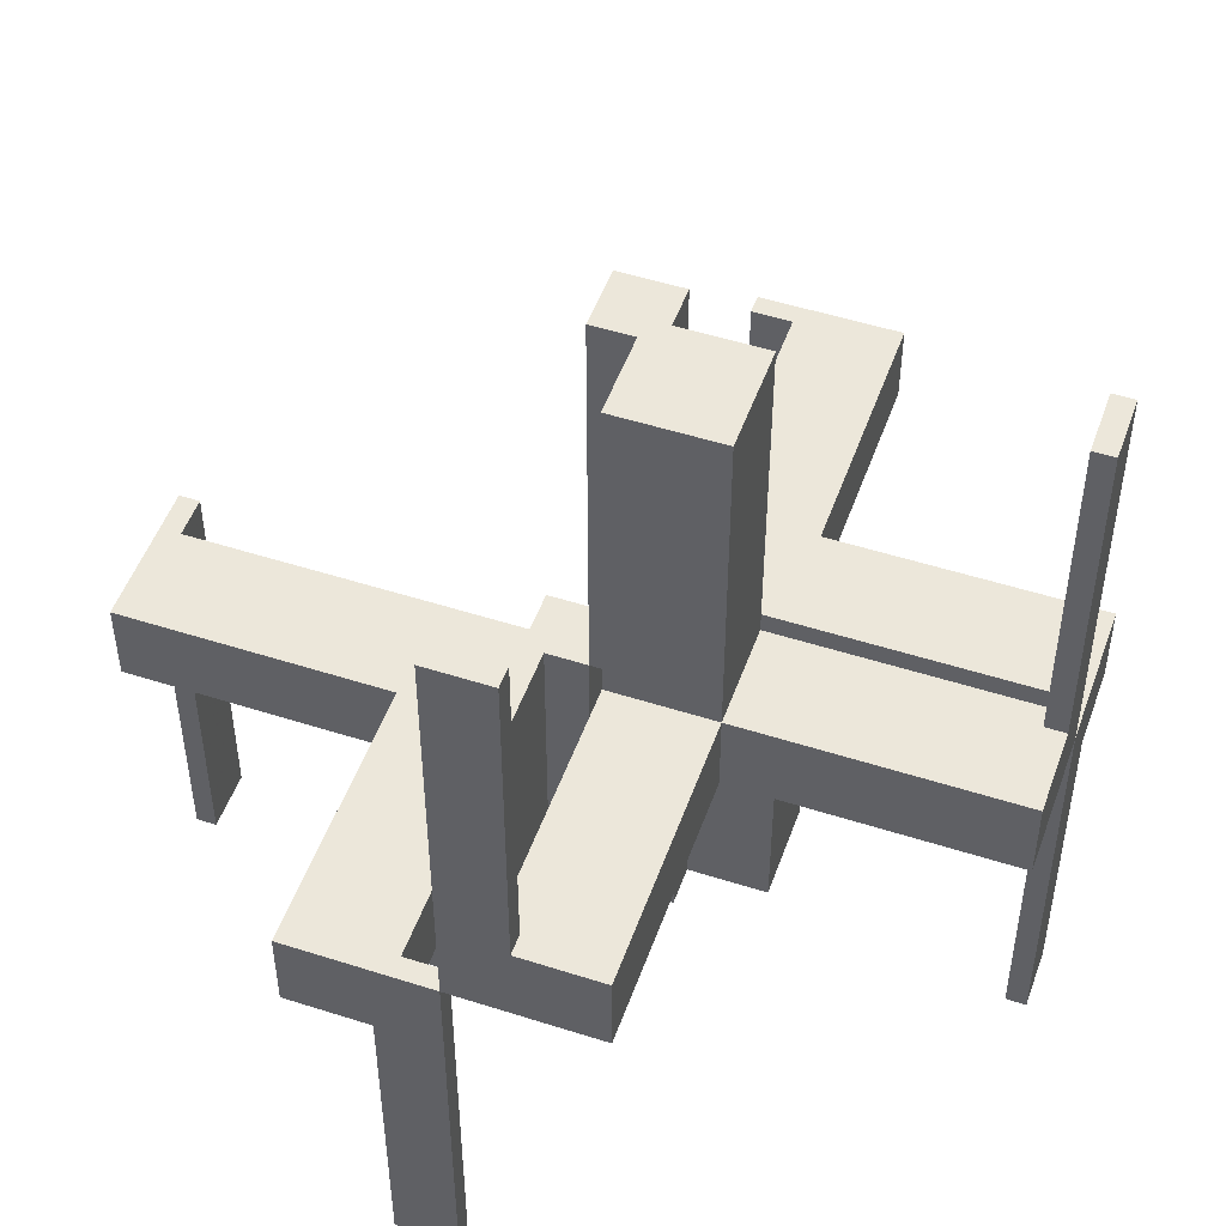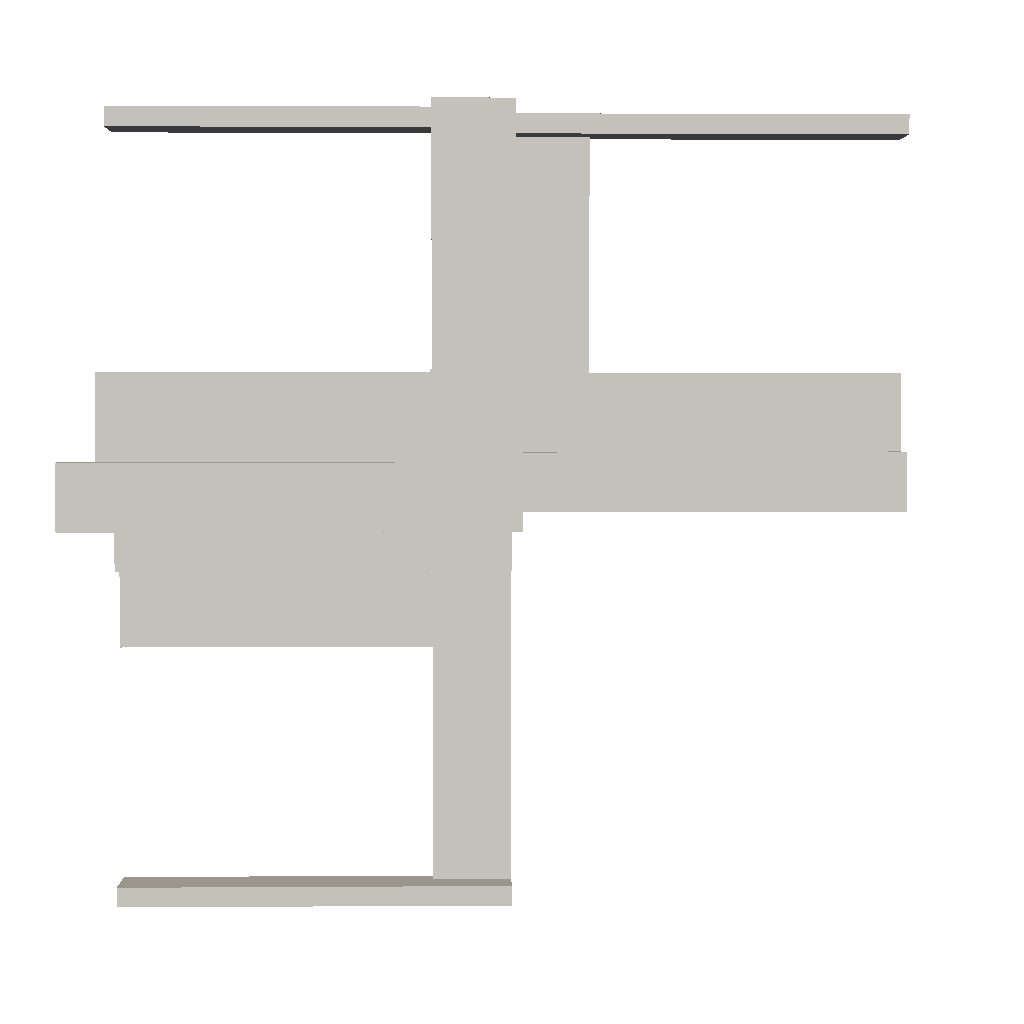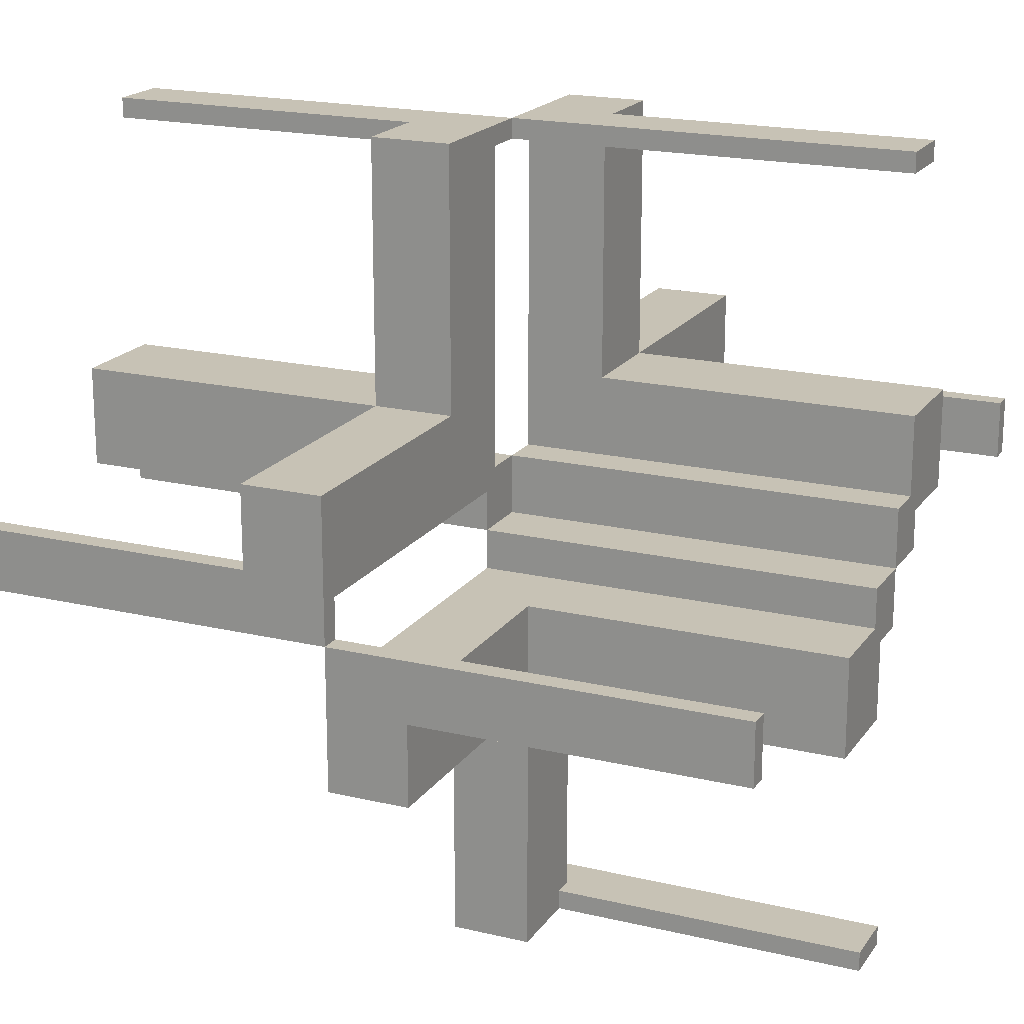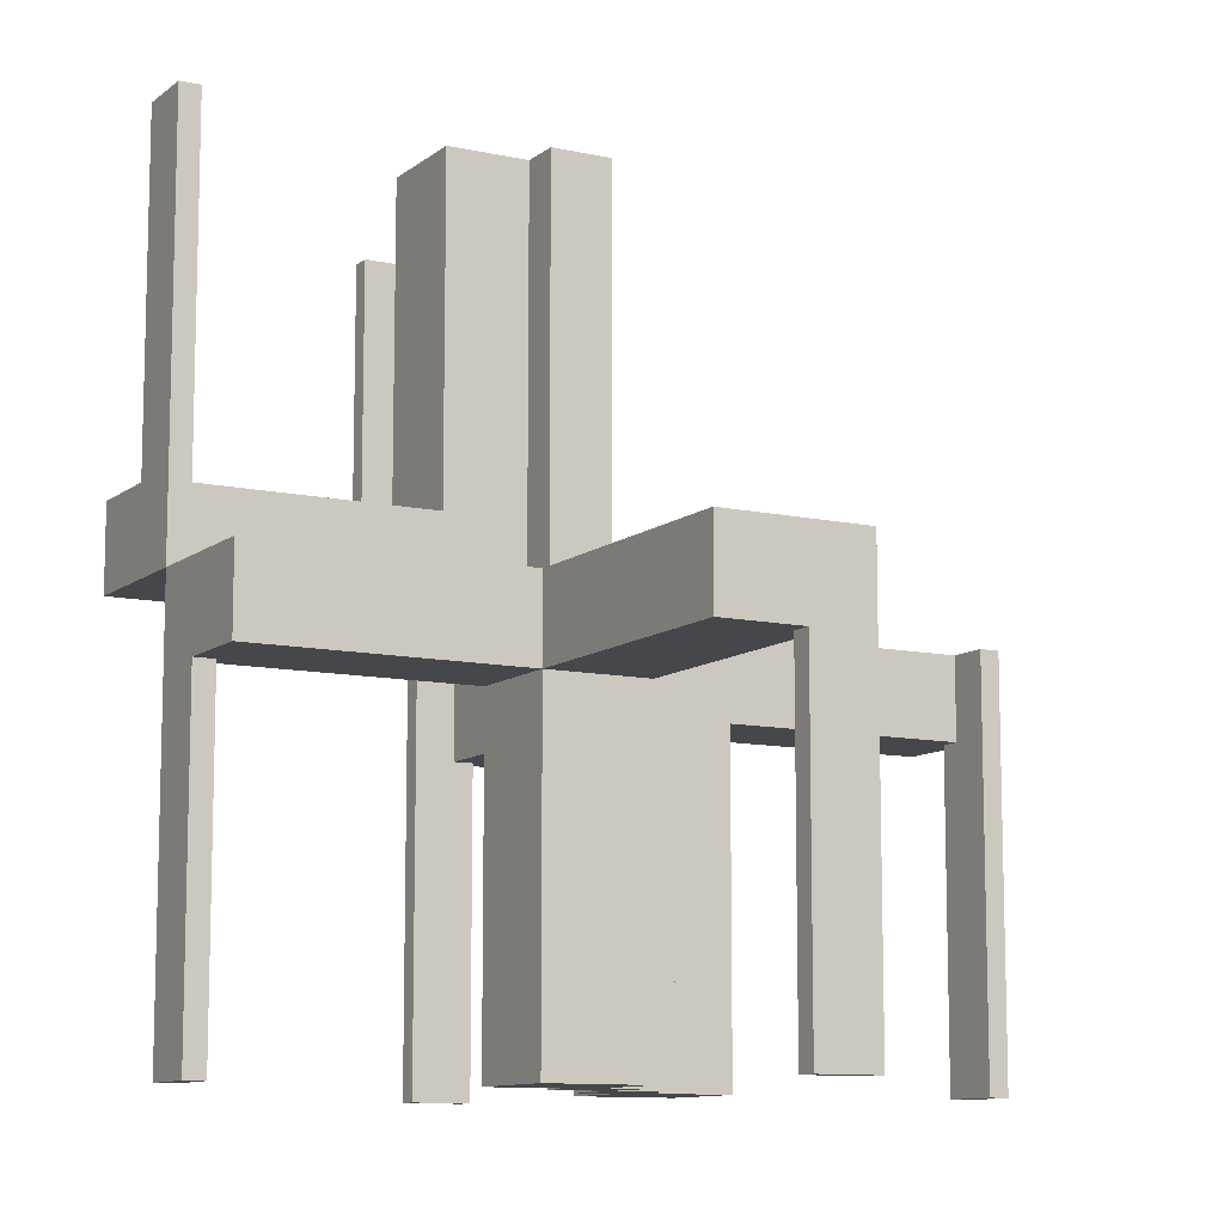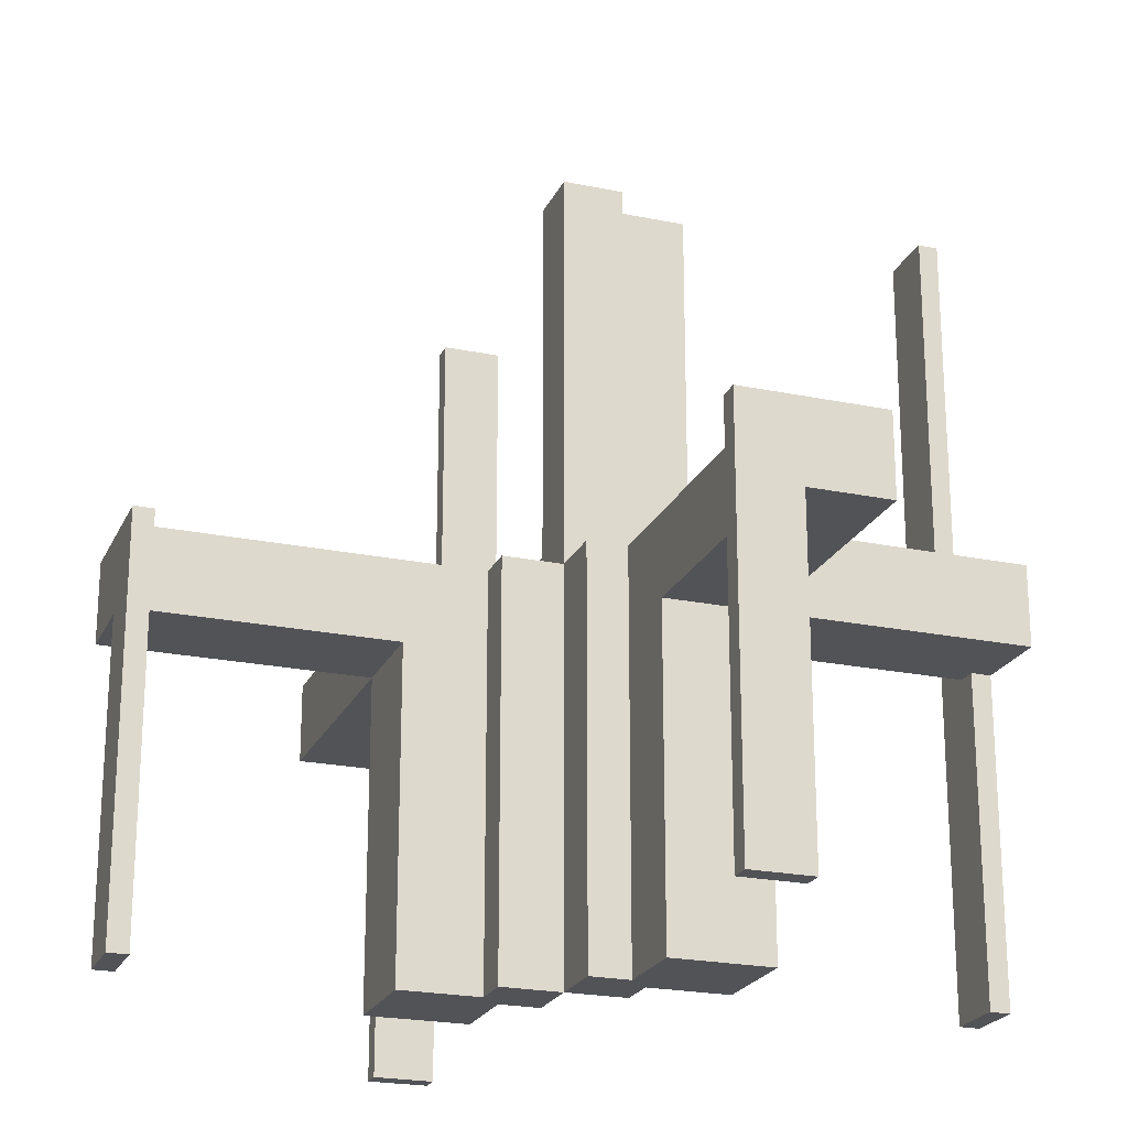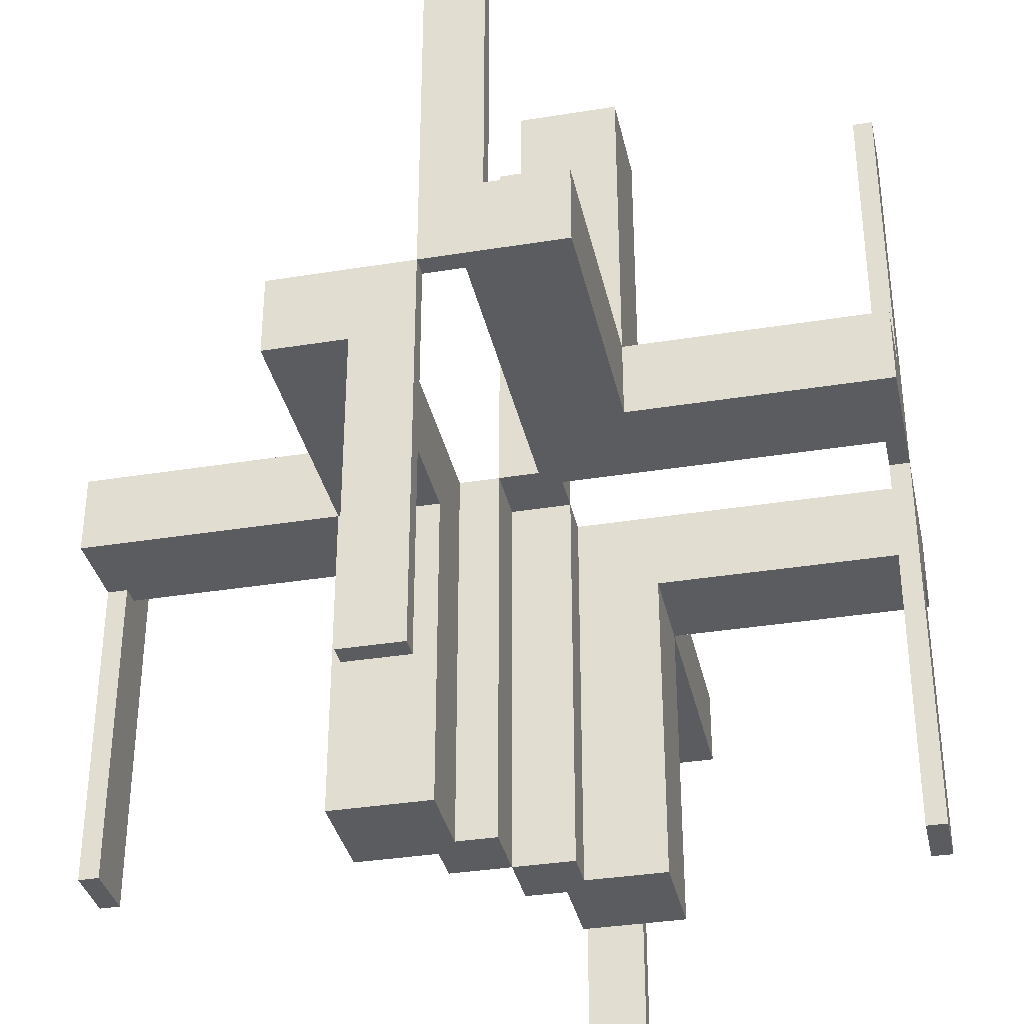
<metadata>
{"format":"obj","ext":"obj","renderer":"f3d","projection":"perspective","resolution":1024,"background":"white","views":[{"elev":50.3,"azim":109.4,"up":"+Z"},{"elev":2.5,"azim":-91.4,"up":"+Y"},{"elev":19.0,"azim":114.3,"up":"+Y"},{"elev":-10.4,"azim":-119.1,"up":"+Z"},{"elev":-22.3,"azim":-19.7,"up":"+Z"},{"elev":-35.0,"azim":102.2,"up":"+Z"}]}
</metadata>
<code>
v 0 0 0
v 0 0 -0.5
v 0 0 0.5
v 0 -0.075 0
v 0 -0.075 -0.5
v 0 -0.475 0
v 0 -0.475 -0.5
v 0 -0.5 0
v 0 -0.5 -0.5
v 0 0.5 0
v 0 0.5 -0.5
v 0 0.5 0.5
v 0 0.475 0
v 0 0.475 -0.5
v 0 0.475 0.5
v 0 0.075 0
v 0 0.075 -0.5
v 0 0.075 0.5
v -0.075 0 0
v -0.075 0 -0.5
v -0.075 0.05 0
v -0.075 0.05 -0.5
v -0.075 0.5 0
v -0.075 0.5 -0.5
v -0.075 0.5 -0.1
v -0.075 0.475 0
v -0.075 0.475 -0.5
v -0.075 0.475 -0.1
v -0.475 0 0
v -0.475 0 -0.5
v -0.475 0.05 0
v -0.475 0.05 -0.1
v -0.475 0.075 0
v -0.475 0.075 -0.5
v -0.475 0.075 -0.1
v 0.05 -0.075 0
v 0.05 -0.075 -0.5
v 0.05 -0.475 0
v 0.05 -0.475 -0.1
v 0.05 0.05 0
v 0.05 0.05 0.05
v 0.05 0.05 0.1
v 0.05 0.05 0.5
v 0.05 0.175 0
v 0.05 0.175 0.05
v 0.05 0.175 0.1
v 0.05 0.175 0.5
v 0.05 -0.175 0
v 0.05 -0.175 -0.5
v 0.05 -0.175 -0.1
v 0.05 -0.175 -0.05
v 0.05 -0.05 0
v 0.05 -0.05 -0.5
v 0.05 -0.05 -0.1
v 0.05 -0.05 -0.05
v 0.05 0.475 0
v 0.05 0.475 0.1
v 0.05 0.075 0
v 0.05 0.075 0.5
v 0.175 0.05 0.05
v 0.175 0.05 0.1
v 0.175 0.05 0.5
v 0.175 0.175 0
v 0.175 0.175 0.05
v 0.175 0.175 0.1
v 0.175 0.175 0.5
v 0.175 -0.5 0
v 0.175 -0.5 -0.1
v 0.175 0.5 0
v 0.175 0.5 0.1
v 0.175 -0.175 0
v 0.175 -0.175 -0.5
v 0.175 -0.175 -0.1
v 0.175 -0.175 -0.05
v 0.175 -0.05 -0.5
v 0.175 -0.05 -0.1
v 0.175 -0.05 -0.05
v -0.5 0 0
v -0.5 0 -0.5
v -0.5 0.175 0
v -0.5 0.175 -0.1
v -0.5 0.075 0
v -0.5 0.075 -0.5
v -0.5 0.075 -0.1
v 0.5 0 0
v 0.5 0 -0.5
v 0.5 0 0.5
v 0.5 -0.075 0
v 0.5 -0.075 -0.5
v 0.5 -0.075 -0.1
v 0.5 0.175 0
v 0.5 0.175 0.1
v 0.5 -0.175 0
v 0.5 -0.175 -0.1
v 0.5 0.075 0
v 0.5 0.075 0.1
v 0.5 0.075 0.5
v -0.175 0.05 -0.5
v -0.175 0.05 -0.1
v -0.175 0.05 -0.05
v -0.175 0.175 0
v -0.175 0.175 -0.5
v -0.175 0.175 -0.1
v -0.175 0.175 -0.05
v -0.175 0.5 0
v -0.175 0.5 -0.1
v -0.05 0.05 0
v -0.05 0.05 -0.5
v -0.05 0.05 -0.1
v -0.05 0.05 -0.05
v -0.05 0.175 0
v -0.05 0.175 -0.5
v -0.05 0.175 -0.1
v -0.05 0.175 -0.05
v -0.05 0.475 0
v -0.05 0.475 -0.1
v -0.05 0.075 0
v -0.05 0.075 -0.5
v 0.475 0 0
v 0.475 0 -0.5
v 0.475 0 0.5
v 0.475 -0.075 0
v 0.475 -0.075 -0.5
v 0.475 -0.075 -0.1
v 0.475 0.05 0
v 0.475 0.05 0.1
v 0.475 -0.05 0
v 0.475 -0.05 -0.1
v 0.475 0.075 0
v 0.475 0.075 0.1
v 0.475 0.075 0.5
v 0.075 0 0
v 0.075 0 -0.5
v 0.075 0 0.5
v 0.075 -0.475 0
v 0.075 -0.475 -0.5
v 0.075 -0.475 -0.1
v 0.075 0.05 0
v 0.075 0.05 0.5
v 0.075 -0.5 0
v 0.075 -0.5 -0.5
v 0.075 -0.5 -0.1
v 0.075 0.5 0
v 0.075 0.5 0.1
v 0.075 0.5 0.5
v 0.075 -0.05 0
v 0.075 -0.05 -0.5
v 0.075 0.475 0
v 0.075 0.475 0.1
v 0.075 0.475 0.5
f 113 112 108
f 108 109 113
f 109 108 98
f 98 99 109
f 103 102 112
f 112 113 103
f 102 98 108
f 108 112 102
f 99 98 102
f 102 103 99
f 109 99 103
f 103 113 109
f 99 100 110
f 110 109 99
f 110 100 104
f 104 114 110
f 106 25 23
f 23 105 106
f 26 28 116
f 116 115 26
f 26 23 25
f 25 28 26
f 105 23 26
f 111 101 26
f 105 26 101
f 115 111 26
f 104 101 111
f 111 114 104
f 106 105 101
f 101 104 106
f 99 104 100
f 106 104 99
f 114 109 110
f 116 114 115
f 111 115 114
f 109 114 116
f 28 109 116
f 99 28 106
f 25 106 28
f 109 28 99
f 110 107 111
f 111 114 110
f 114 104 100
f 100 110 114
f 81 80 82
f 82 84 81
f 33 31 32
f 32 35 33
f 33 35 84
f 84 82 33
f 81 84 35
f 99 103 35
f 81 35 103
f 32 99 35
f 103 99 100
f 100 104 103
f 99 32 100
f 31 100 32
f 110 100 107
f 31 107 100
f 114 111 104
f 80 104 111
f 103 104 81
f 80 81 104
f 33 80 111
f 82 80 33
f 107 31 33
f 111 107 33
f 118 17 16
f 16 117 118
f 107 108 118
f 118 117 107
f 21 19 20
f 20 22 21
f 21 22 108
f 108 107 21
f 16 17 2
f 2 1 16
f 1 2 20
f 20 19 1
f 22 20 108
f 2 108 20
f 118 108 17
f 2 17 108
f 21 107 19
f 1 19 107
f 117 16 107
f 1 107 16
f 110 107 111
f 111 114 110
f 114 104 100
f 100 110 114
f 81 80 82
f 82 84 81
f 33 31 32
f 32 35 33
f 33 35 84
f 84 82 33
f 81 84 35
f 99 103 35
f 81 35 103
f 32 99 35
f 103 99 100
f 100 104 103
f 99 32 100
f 31 100 32
f 110 100 107
f 31 107 100
f 114 111 104
f 80 104 111
f 103 104 81
f 80 81 104
f 33 80 111
f 82 80 33
f 107 31 33
f 111 107 33
f 99 100 110
f 110 109 99
f 110 100 104
f 104 114 110
f 106 25 23
f 23 105 106
f 26 28 116
f 116 115 26
f 26 23 25
f 25 28 26
f 105 23 26
f 111 101 26
f 105 26 101
f 115 111 26
f 104 101 111
f 111 114 104
f 106 105 101
f 101 104 106
f 99 104 100
f 106 104 99
f 114 109 110
f 116 114 115
f 111 115 114
f 109 114 116
f 28 109 116
f 99 28 106
f 25 106 28
f 109 28 99
f 113 112 108
f 108 109 113
f 109 108 98
f 98 99 109
f 103 102 112
f 112 113 103
f 102 98 108
f 108 112 102
f 99 98 102
f 102 103 99
f 109 99 103
f 103 113 109
f 33 82 83
f 83 34 33
f 29 30 79
f 79 78 29
f 33 34 30
f 30 29 33
f 34 83 79
f 79 30 34
f 83 82 78
f 78 79 83
f 82 33 29
f 29 78 82
f 26 27 24
f 24 23 26
f 13 10 11
f 11 14 13
f 26 13 14
f 14 27 26
f 27 14 11
f 11 24 27
f 24 11 10
f 10 23 24
f 23 10 13
f 13 26 23
f 50 49 53
f 53 54 50
f 54 53 75
f 75 76 54
f 73 72 49
f 49 50 73
f 72 75 53
f 53 49 72
f 76 75 72
f 72 73 76
f 54 76 73
f 73 50 54
f 76 77 55
f 55 54 76
f 55 77 74
f 74 51 55
f 68 142 140
f 140 67 68
f 135 137 39
f 39 38 135
f 135 140 142
f 142 137 135
f 67 140 135
f 48 71 135
f 67 135 71
f 38 48 135
f 74 71 48
f 48 51 74
f 68 67 71
f 71 74 68
f 76 74 77
f 68 74 76
f 51 54 55
f 39 51 38
f 48 38 51
f 54 51 39
f 137 54 39
f 76 137 68
f 142 68 137
f 54 137 76
f 55 52 48
f 48 51 55
f 51 74 77
f 77 55 51
f 94 93 88
f 88 90 94
f 122 127 128
f 128 124 122
f 122 124 90
f 90 88 122
f 94 90 124
f 76 73 124
f 94 124 73
f 128 76 124
f 73 76 77
f 77 74 73
f 76 128 77
f 127 77 128
f 55 77 52
f 127 52 77
f 51 48 74
f 93 74 48
f 73 74 94
f 93 94 74
f 122 93 48
f 88 93 122
f 52 127 122
f 48 52 122
f 37 5 4
f 4 36 37
f 52 53 37
f 37 36 52
f 146 132 133
f 133 147 146
f 146 147 53
f 53 52 146
f 4 5 2
f 2 1 4
f 1 2 133
f 133 132 1
f 147 133 53
f 2 53 133
f 37 53 5
f 2 5 53
f 146 52 132
f 1 132 52
f 36 4 52
f 1 52 4
f 55 52 48
f 48 51 55
f 51 74 77
f 77 55 51
f 94 93 88
f 88 90 94
f 122 127 128
f 128 124 122
f 122 124 90
f 90 88 122
f 94 90 124
f 76 73 124
f 94 124 73
f 128 76 124
f 73 76 77
f 77 74 73
f 76 128 77
f 127 77 128
f 55 77 52
f 127 52 77
f 51 48 74
f 93 74 48
f 73 74 94
f 93 94 74
f 122 93 48
f 88 93 122
f 52 127 122
f 48 52 122
f 76 77 55
f 55 54 76
f 55 77 74
f 74 51 55
f 68 142 140
f 140 67 68
f 135 137 39
f 39 38 135
f 135 140 142
f 142 137 135
f 67 140 135
f 48 71 135
f 67 135 71
f 38 48 135
f 74 71 48
f 48 51 74
f 68 67 71
f 71 74 68
f 76 74 77
f 68 74 76
f 51 54 55
f 39 51 38
f 48 38 51
f 54 51 39
f 137 54 39
f 76 137 68
f 142 68 137
f 54 137 76
f 50 49 53
f 53 54 50
f 54 53 75
f 75 76 54
f 73 72 49
f 49 50 73
f 72 75 53
f 53 49 72
f 76 75 72
f 72 73 76
f 54 76 73
f 73 50 54
f 122 88 89
f 89 123 122
f 119 120 86
f 86 85 119
f 122 123 120
f 120 119 122
f 123 89 86
f 86 120 123
f 89 88 85
f 85 86 89
f 88 122 119
f 119 85 88
f 135 136 141
f 141 140 135
f 6 8 9
f 9 7 6
f 135 6 7
f 7 136 135
f 136 7 9
f 9 141 136
f 141 9 8
f 8 140 141
f 140 8 6
f 6 135 140
f 46 47 43
f 43 42 46
f 42 43 62
f 62 61 42
f 65 66 47
f 47 46 65
f 66 62 43
f 43 47 66
f 61 62 66
f 66 65 61
f 42 61 65
f 65 46 42
f 61 60 41
f 41 42 61
f 41 60 64
f 64 45 41
f 70 144 143
f 143 69 70
f 148 149 57
f 57 56 148
f 148 143 144
f 144 149 148
f 69 143 148
f 44 63 148
f 69 148 63
f 56 44 148
f 64 63 44
f 44 45 64
f 70 69 63
f 63 64 70
f 61 64 60
f 70 64 61
f 45 42 41
f 57 45 56
f 44 56 45
f 42 45 57
f 149 42 57
f 61 149 70
f 144 70 149
f 42 149 61
f 41 40 44
f 44 45 41
f 45 64 60
f 60 41 45
f 92 91 95
f 95 96 92
f 129 125 126
f 126 130 129
f 129 130 96
f 96 95 129
f 92 96 130
f 61 65 130
f 92 130 65
f 126 61 130
f 65 61 60
f 60 64 65
f 61 126 60
f 125 60 126
f 41 60 40
f 125 40 60
f 45 44 64
f 91 64 44
f 65 64 92
f 91 92 64
f 129 91 44
f 95 91 129
f 40 125 129
f 44 40 129
f 59 18 16
f 16 58 59
f 40 43 59
f 59 58 40
f 138 132 134
f 134 139 138
f 138 139 43
f 43 40 138
f 16 18 3
f 3 1 16
f 1 3 134
f 134 132 1
f 139 134 43
f 3 43 134
f 59 43 18
f 3 18 43
f 138 40 132
f 1 132 40
f 58 16 40
f 1 40 16
f 41 40 44
f 44 45 41
f 45 64 60
f 60 41 45
f 92 91 95
f 95 96 92
f 129 125 126
f 126 130 129
f 129 130 96
f 96 95 129
f 92 96 130
f 61 65 130
f 92 130 65
f 126 61 130
f 65 61 60
f 60 64 65
f 61 126 60
f 125 60 126
f 41 60 40
f 125 40 60
f 45 44 64
f 91 64 44
f 65 64 92
f 91 92 64
f 129 91 44
f 95 91 129
f 40 125 129
f 44 40 129
f 61 60 41
f 41 42 61
f 41 60 64
f 64 45 41
f 70 144 143
f 143 69 70
f 148 149 57
f 57 56 148
f 148 143 144
f 144 149 148
f 69 143 148
f 44 63 148
f 69 148 63
f 56 44 148
f 64 63 44
f 44 45 64
f 70 69 63
f 63 64 70
f 61 64 60
f 70 64 61
f 45 42 41
f 57 45 56
f 44 56 45
f 42 45 57
f 149 42 57
f 61 149 70
f 144 70 149
f 42 149 61
f 46 47 43
f 43 42 46
f 42 43 62
f 62 61 42
f 65 66 47
f 47 46 65
f 66 62 43
f 43 47 66
f 61 62 66
f 66 65 61
f 42 61 65
f 65 46 42
f 129 95 97
f 97 131 129
f 119 121 87
f 87 85 119
f 129 131 121
f 121 119 129
f 131 97 87
f 87 121 131
f 97 95 85
f 85 87 97
f 95 129 119
f 119 85 95
f 148 150 145
f 145 143 148
f 13 10 12
f 12 15 13
f 148 13 15
f 15 150 148
f 150 15 12
f 12 145 150
f 145 12 10
f 10 143 145
f 143 10 13
f 13 148 143

</code>
